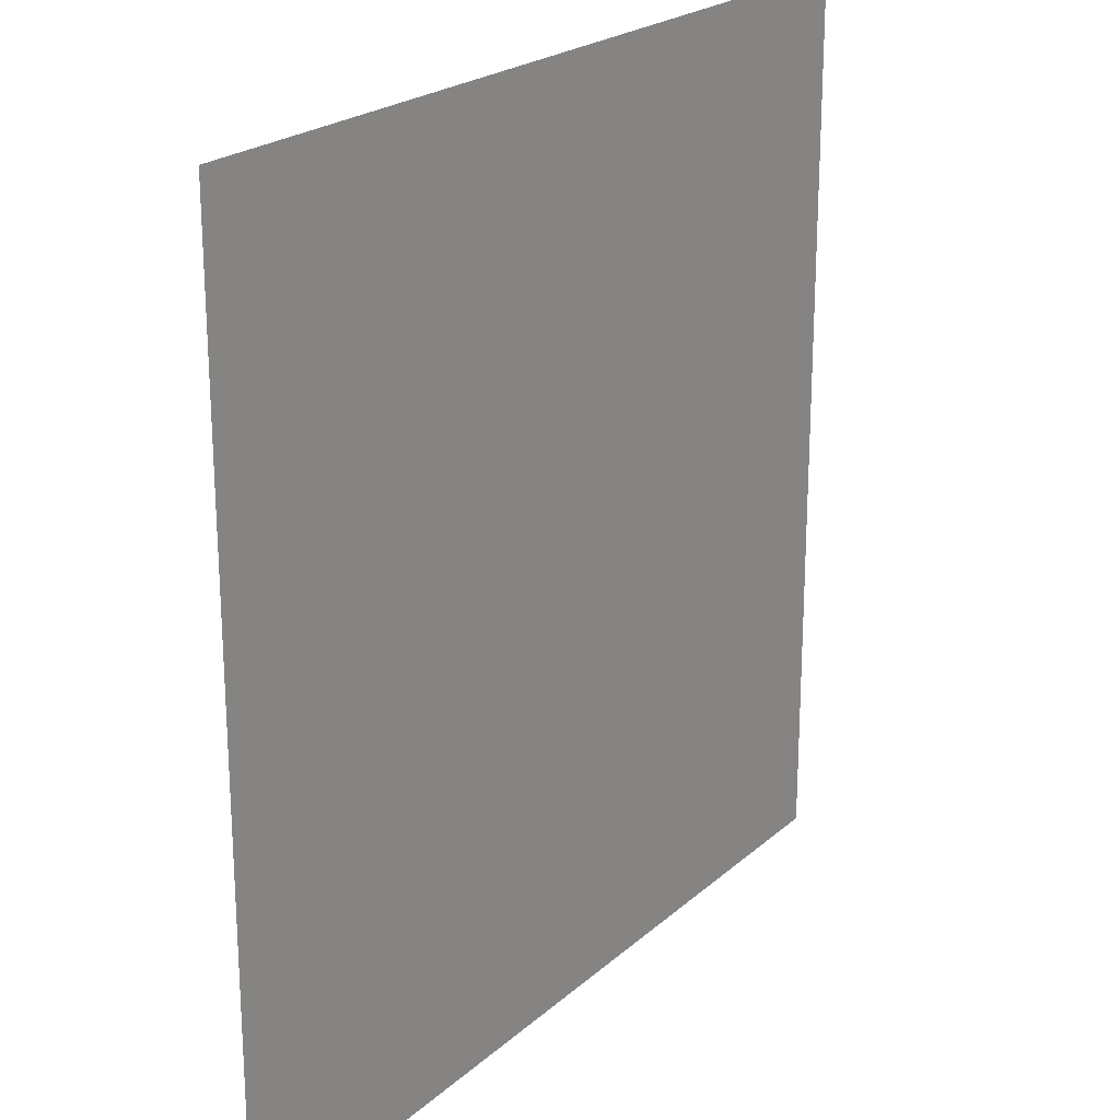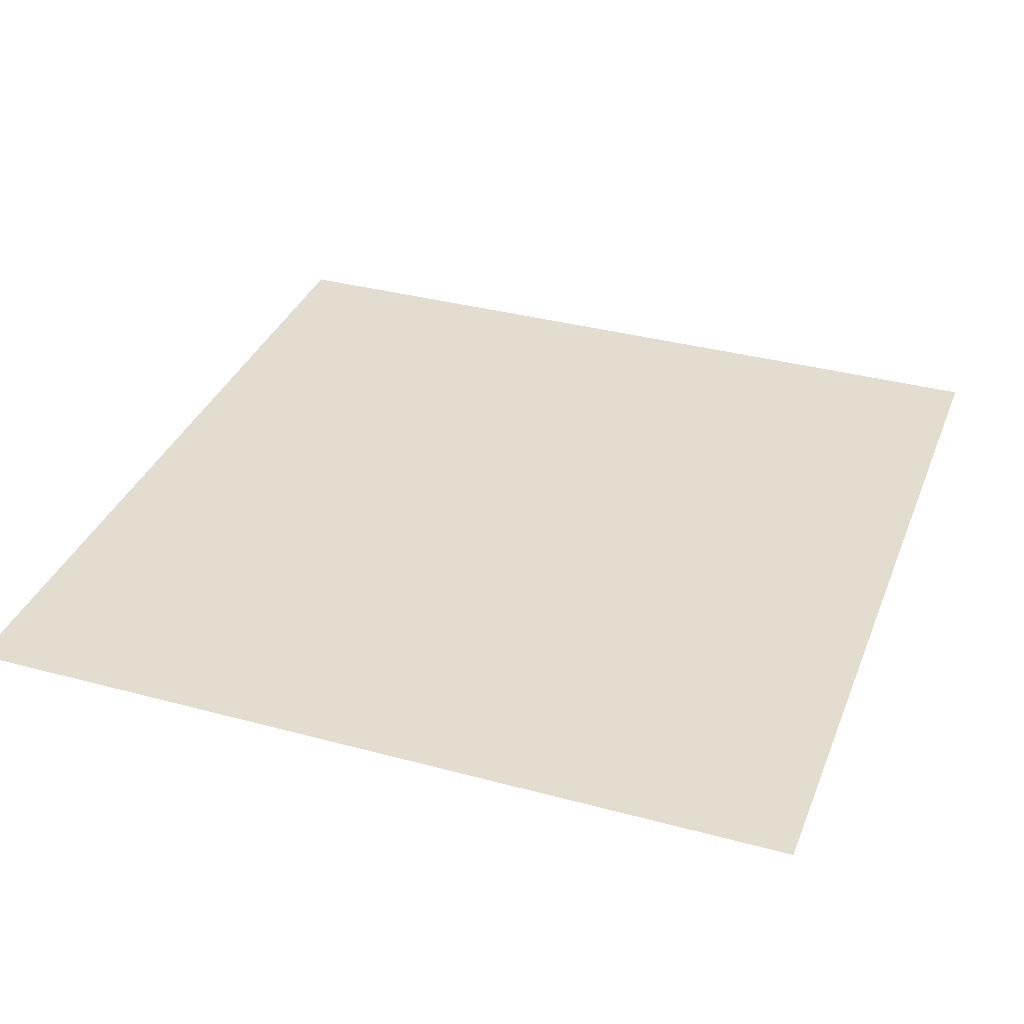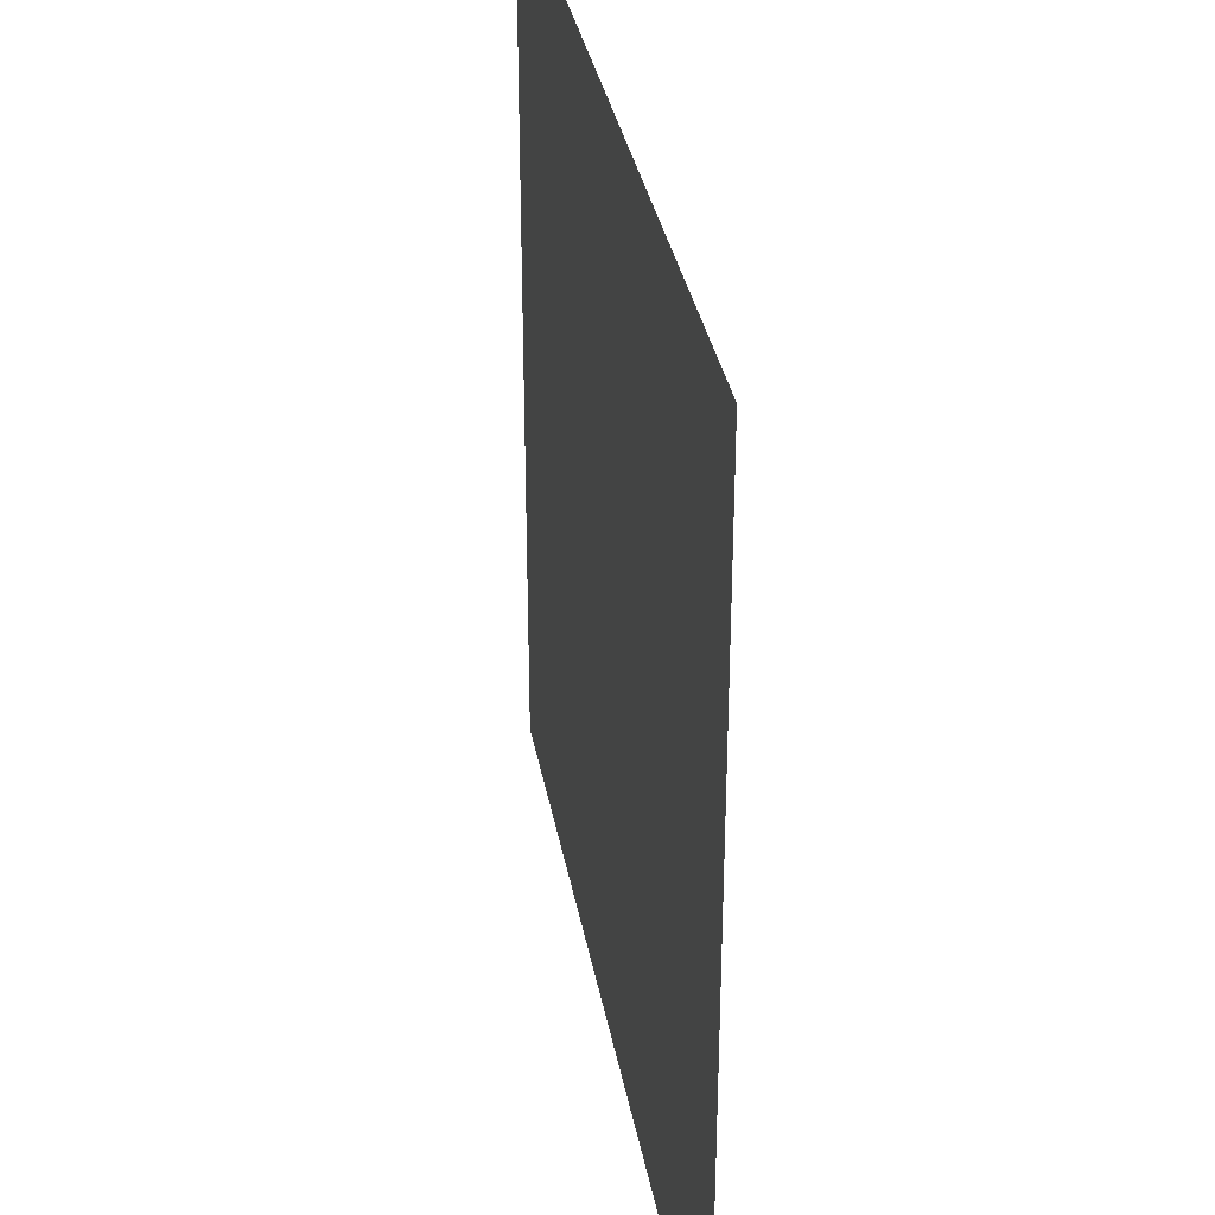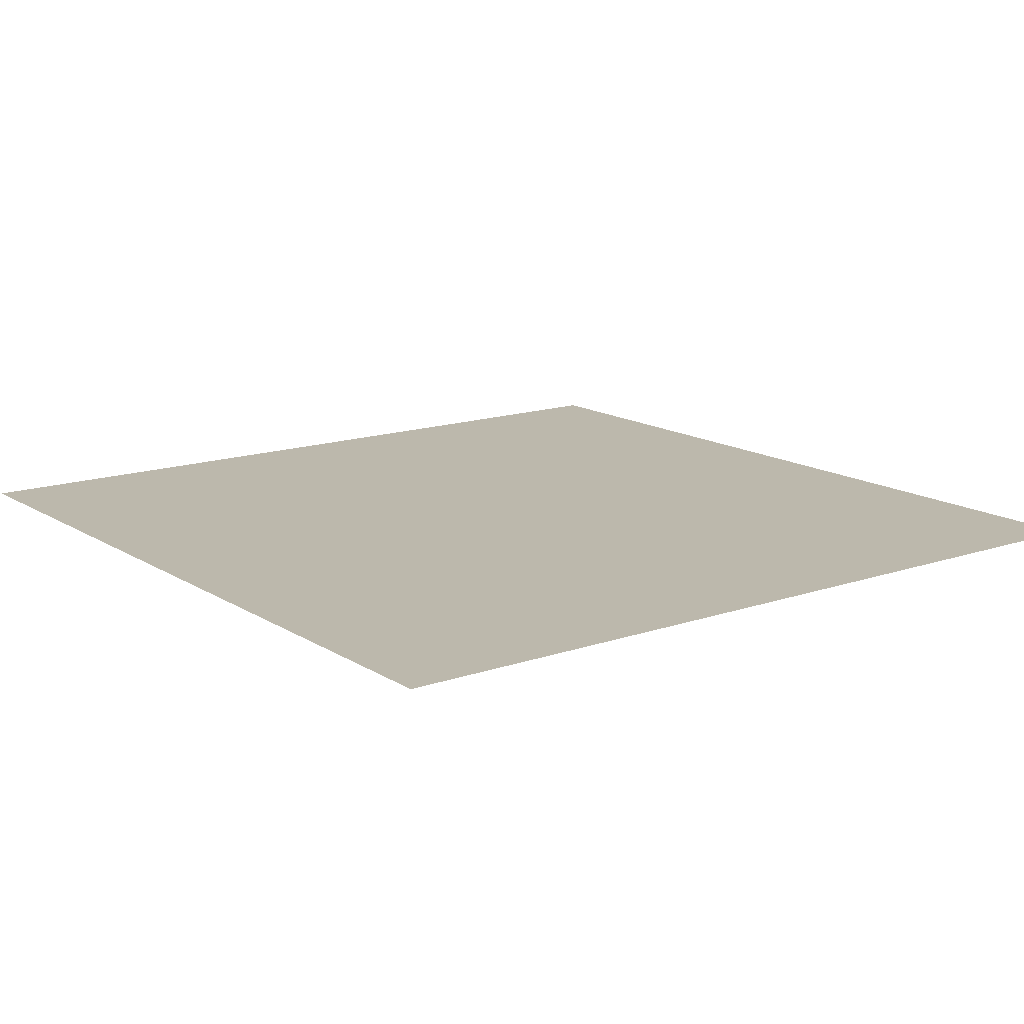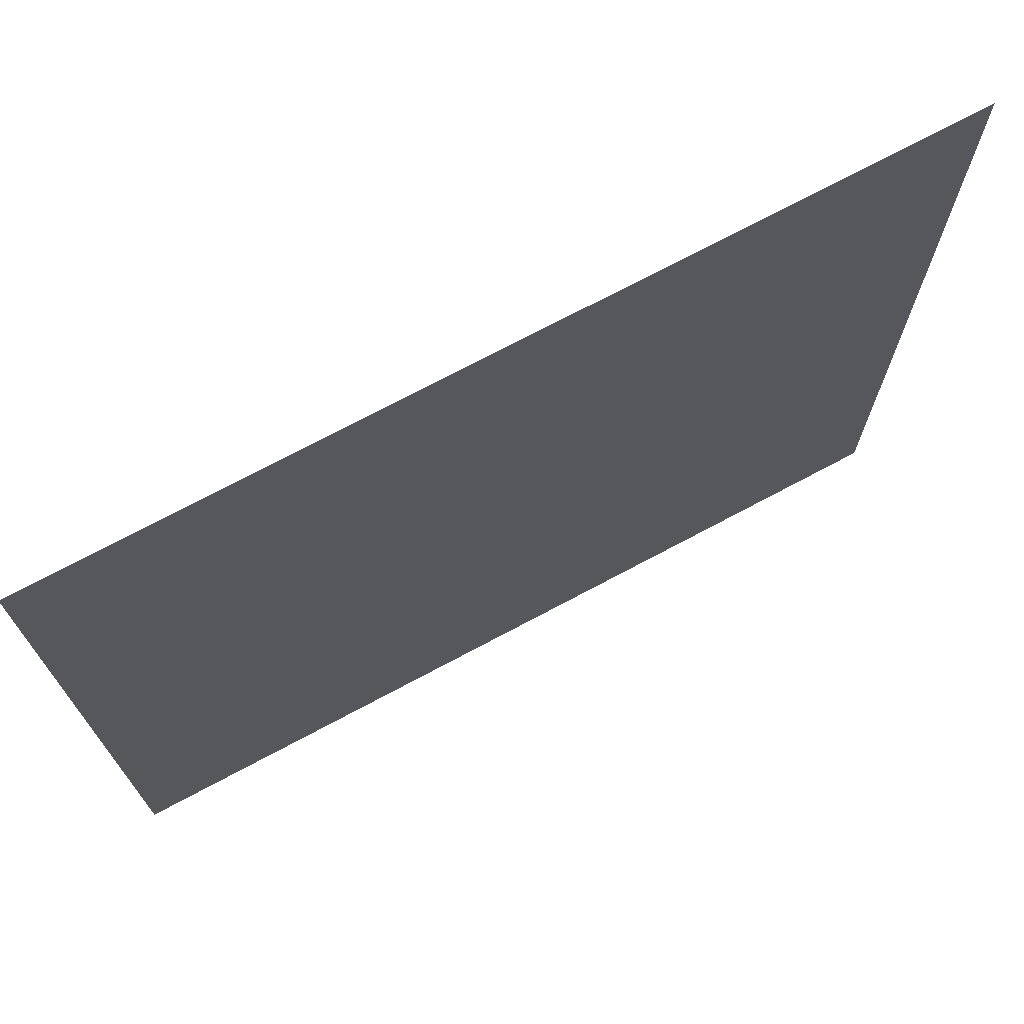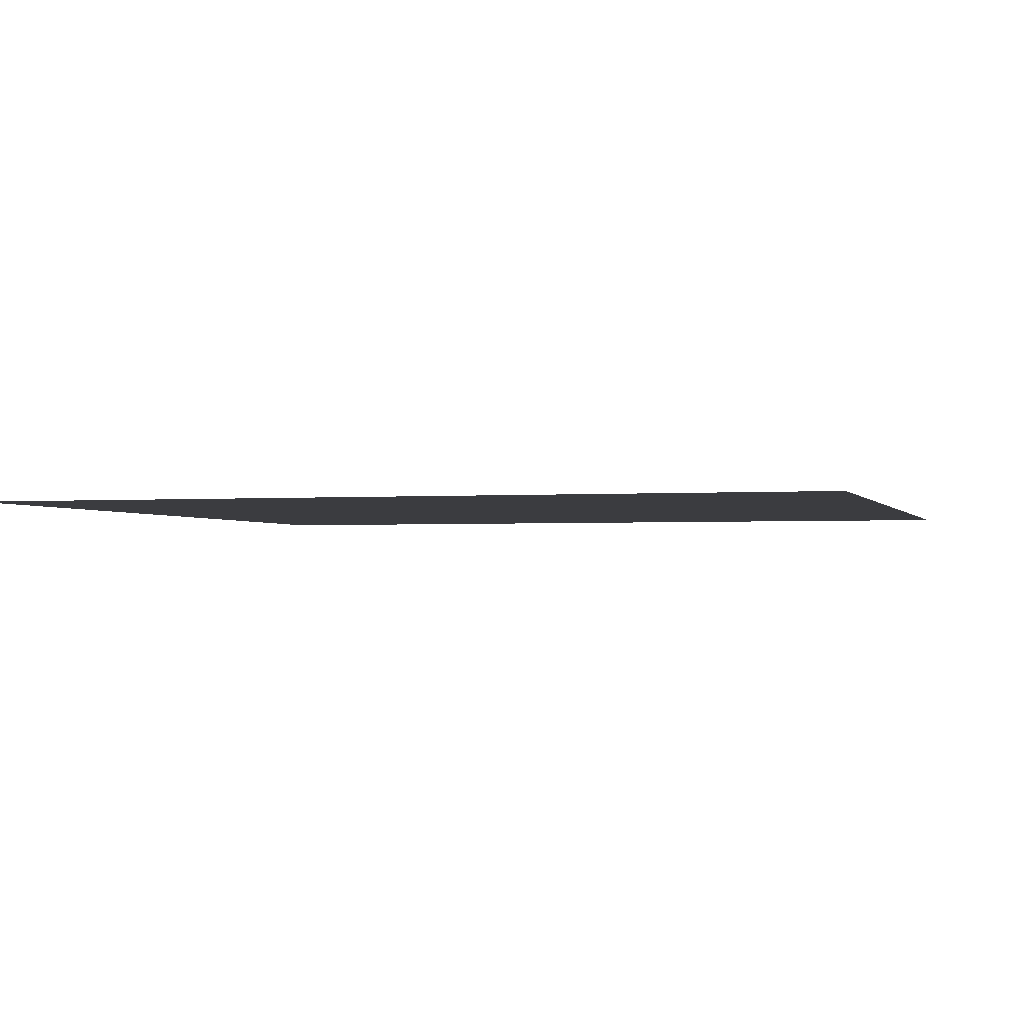
<metadata>
{"format":"obj","ext":"obj","renderer":"f3d","projection":"perspective","resolution":1024,"background":"white","views":[{"elev":22.2,"azim":124.1,"up":"+Y"},{"elev":35.0,"azim":109.8,"up":"+Z"},{"elev":34.1,"azim":-100.1,"up":"+Y"},{"elev":14.6,"azim":53.2,"up":"+Z"},{"elev":72.7,"azim":151.9,"up":"+Y"},{"elev":-2.0,"azim":16.1,"up":"+Z"}]}
</metadata>
<code>
v 0 -1 0
v -1 -1 0
v -1 0 0
v 0 0 0
g mayaTiles2_mesh_tile_3171
f 1 2 3 4

</code>
